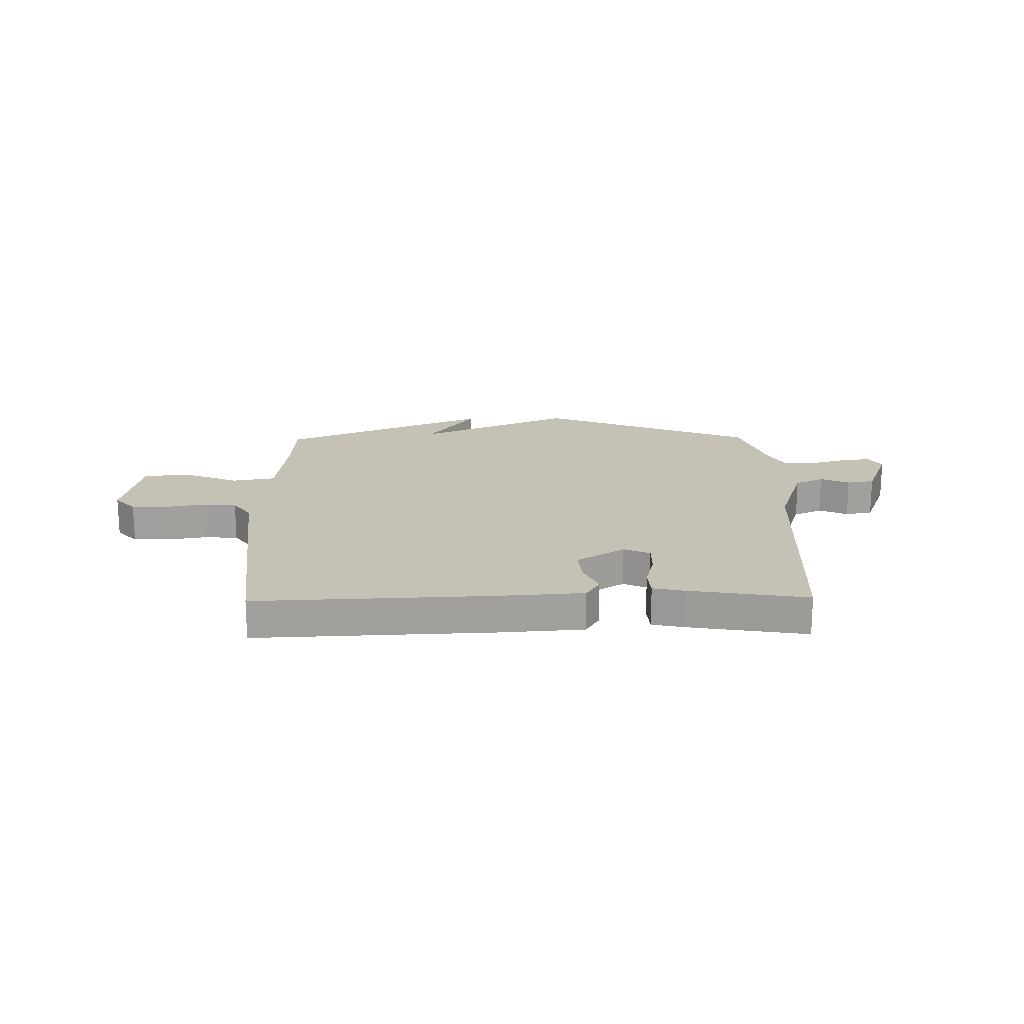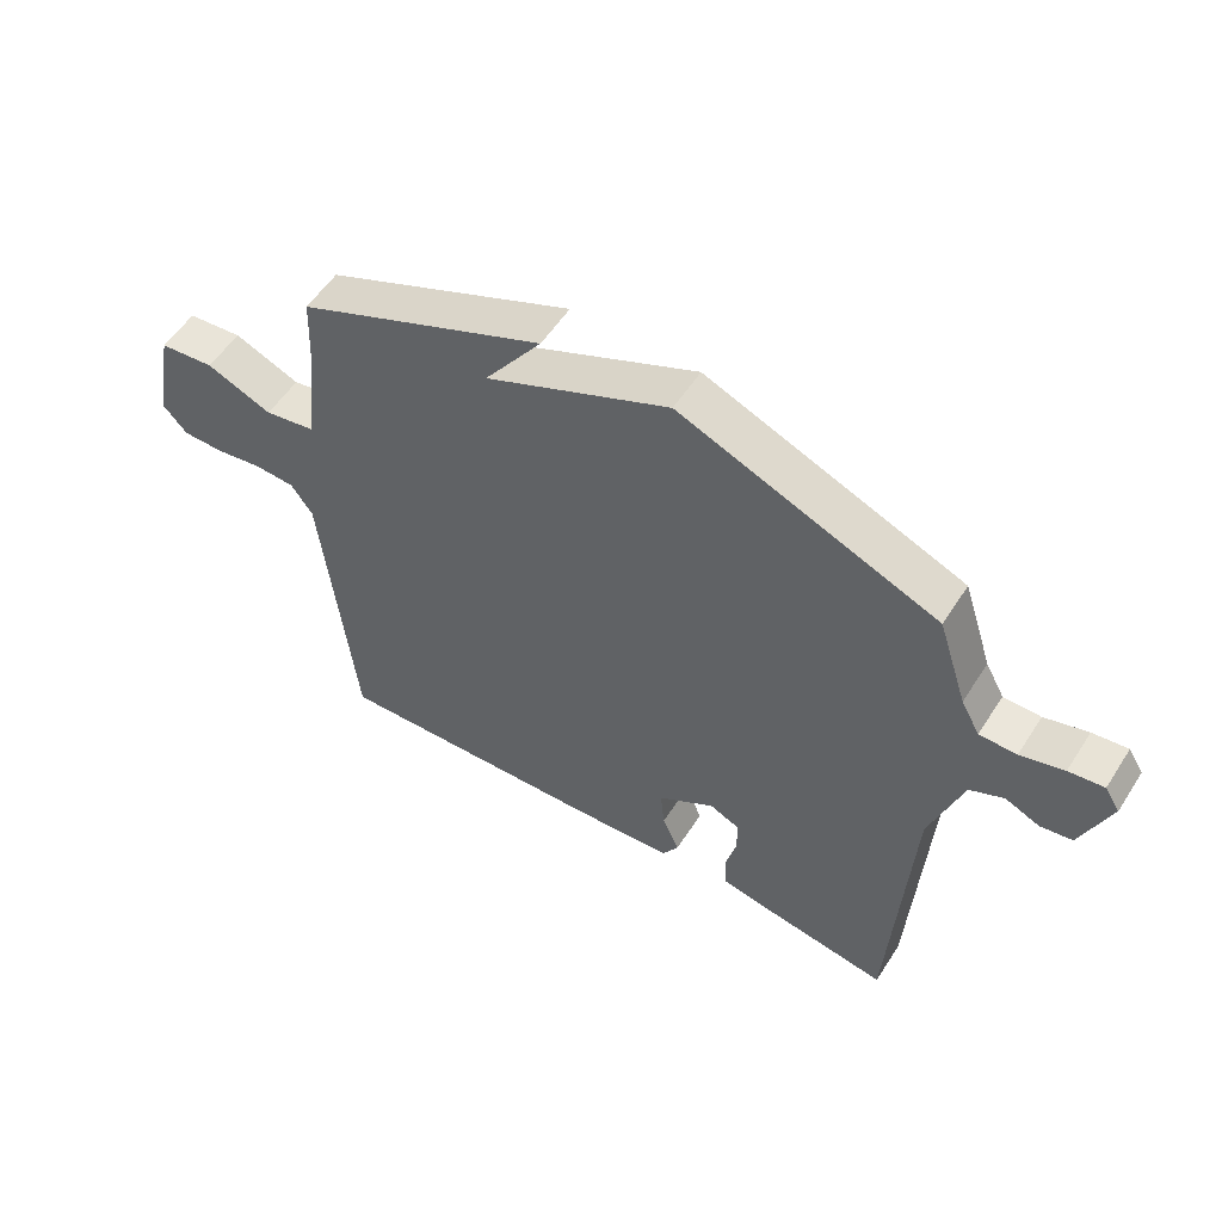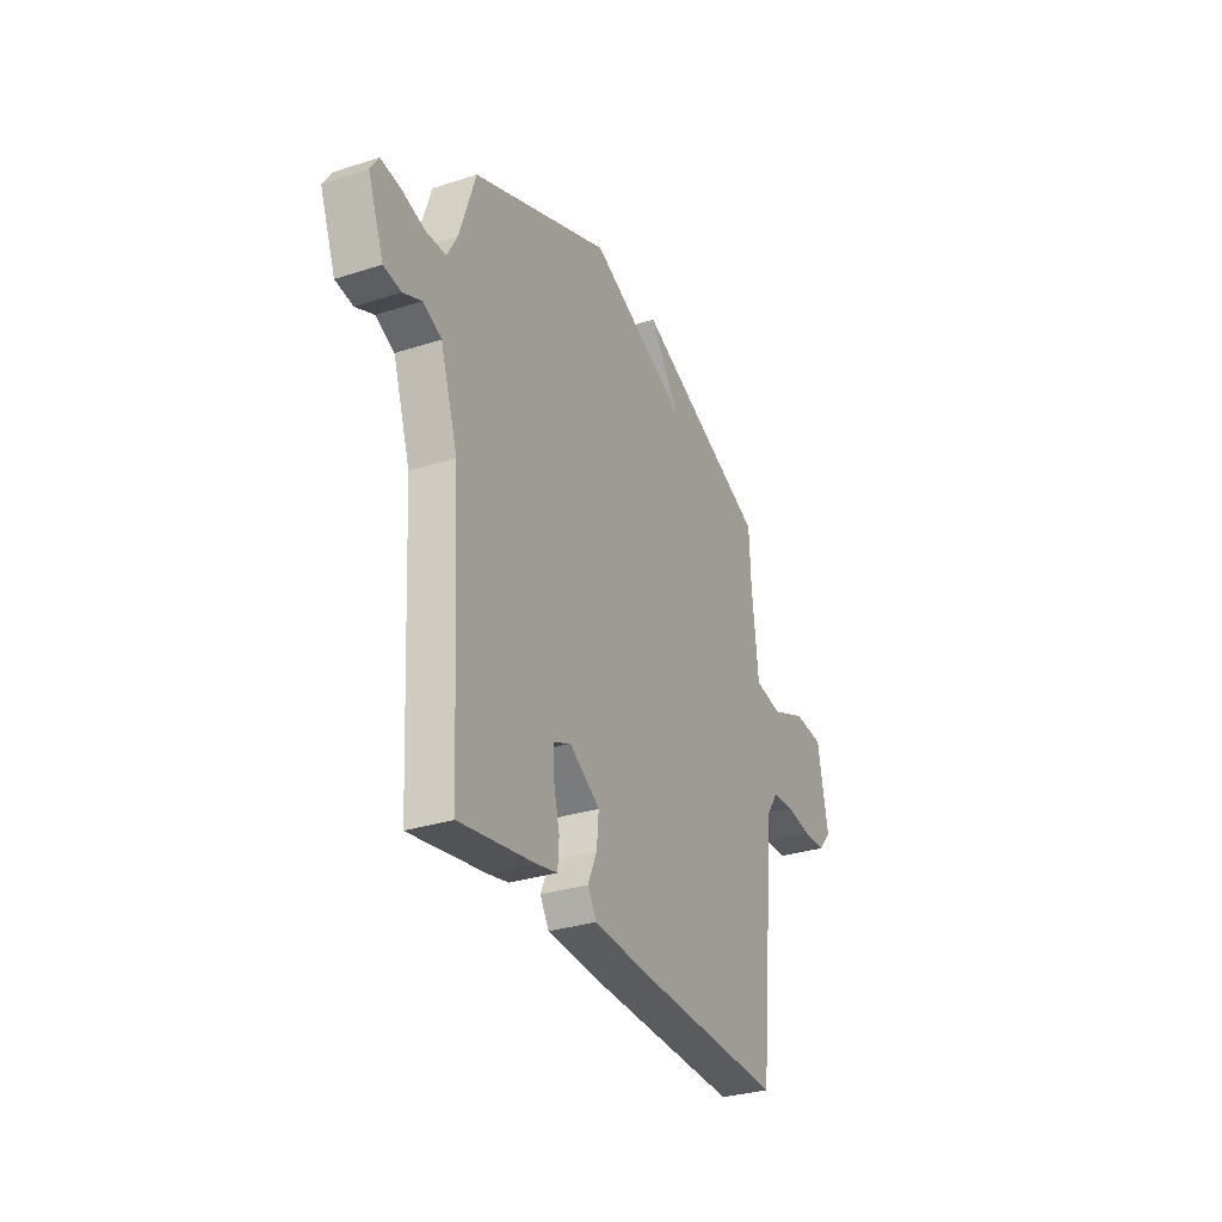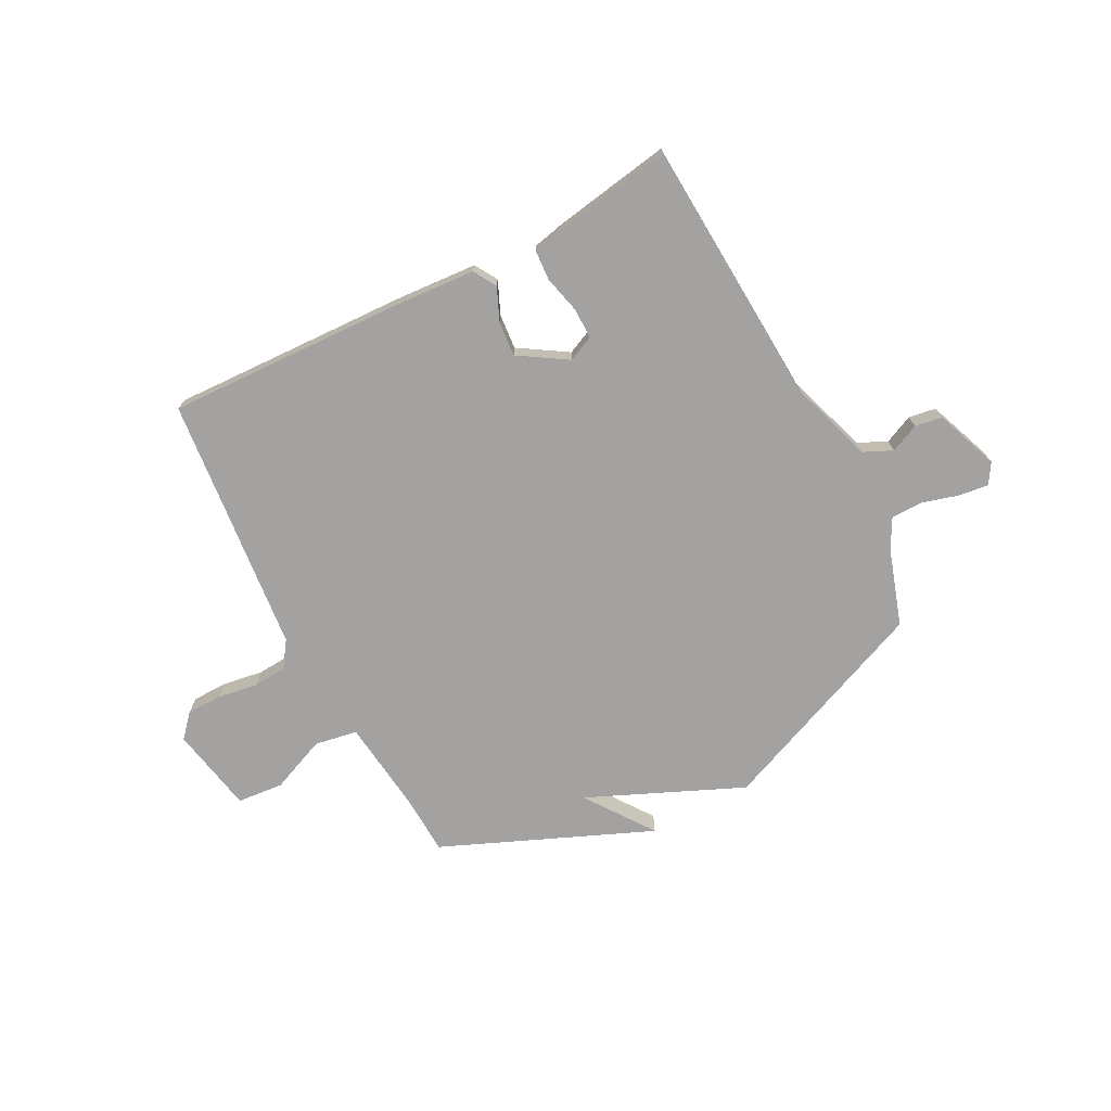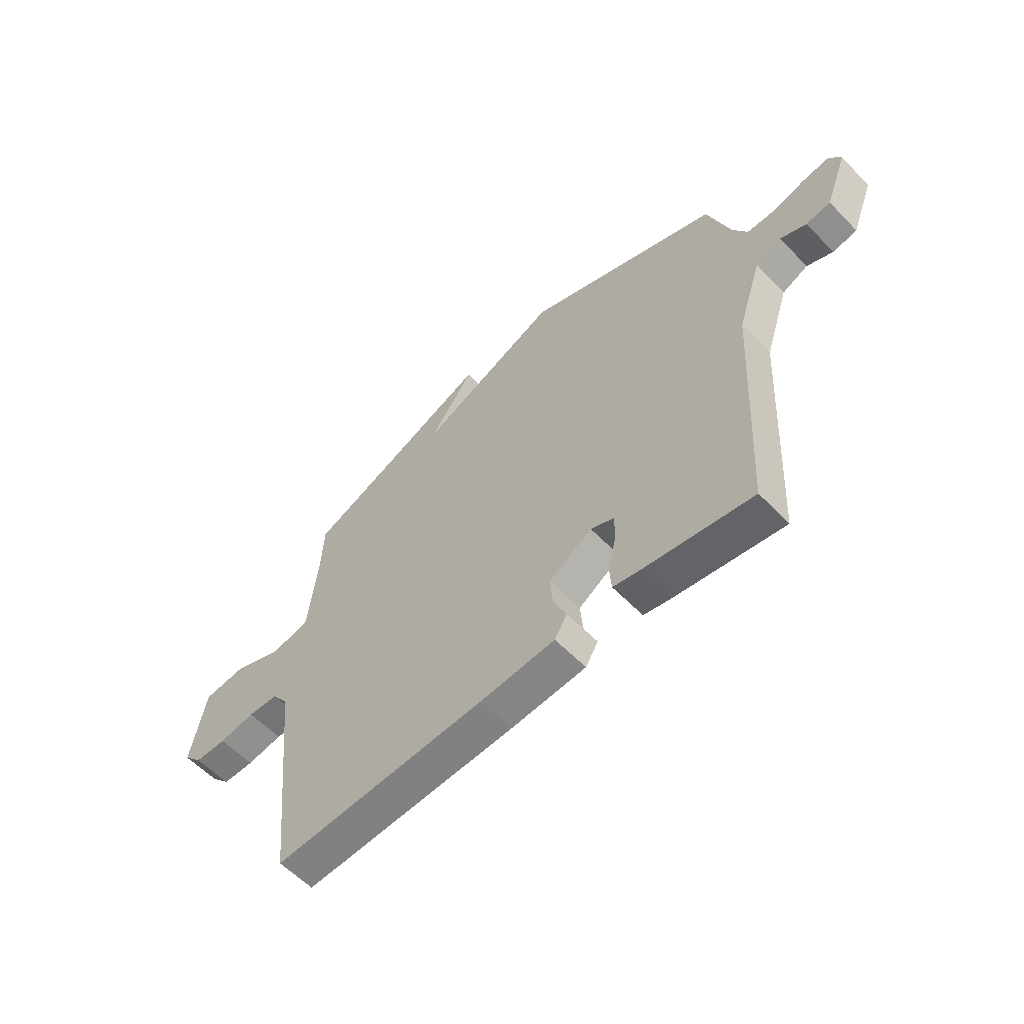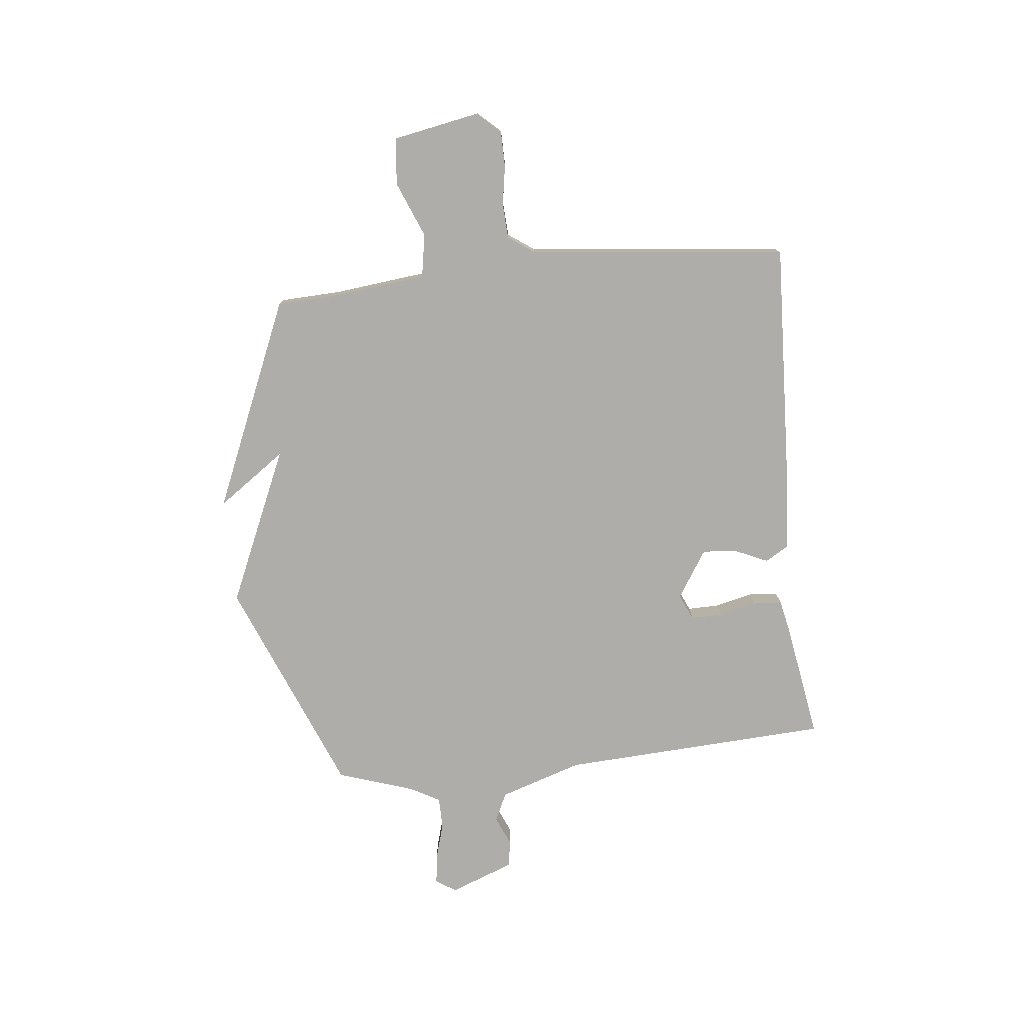
<metadata>
{"format":"obj","ext":"obj","renderer":"f3d","projection":"perspective","resolution":1024,"background":"white","views":[{"elev":18.7,"azim":179.0,"up":"+Y"},{"elev":55.3,"azim":-147.7,"up":"+Z"},{"elev":-30.9,"azim":-65.2,"up":"+Z"},{"elev":-72.7,"azim":-152.3,"up":"+Y"},{"elev":-58.8,"azim":-136.5,"up":"+Z"},{"elev":-77.1,"azim":95.9,"up":"+Y"}]}
</metadata>
<code>
v -0.5 0.07 -0.5
v -0.529 0.07 0.005
v -0.58 0.07 0.16
v -0.634 0.07 0.185
v -0.688 0.07 0.161
v -0.739 0.07 0.169
v -0.785 0.07 0.289
v -0.761 0.07 0.327
v -0.705 0.07 0.32
v -0.636 0.07 0.3
v -0.577 0.07 0.301
v -0.547 0.07 0.356
v -0.5 0.07 0.5
v -0.093 0.07 0.667
v 0.198 0.07 0.539
v 0.107 0.07 0.667
v 0.5 0.07 0.5
v 0.505 0.07 0.387
v 0.525 0.07 0.211
v 0.606 0.07 0.197
v 0.71 0.07 0.24
v 0.797 0.07 0.232
v 0.828 0.07 0.069
v 0.789 0.07 0.026
v 0.723 0.07 0.025
v 0.648 0.07 0.037
v 0.584 0.07 0.033
v 0.55 0.07 -0.016
v 0.5 0.07 -0.5
v 0.055 0.07 -0.482
v -0.101 0.07 -0.471
v -0.127 0.07 -0.428
v -0.1 0.07 -0.367
v -0.094 0.07 -0.301
v -0.184 0.07 -0.244
v -0.233 0.07 -0.266
v -0.232 0.07 -0.325
v -0.215 0.07 -0.395
v -0.219 0.07 -0.45
v -0.279 0.07 -0.463
v -0.5 0 -0.5
v -0.529 0 0.005
v -0.58 0 0.16
v -0.634 0 0.185
v -0.688 0 0.161
v -0.739 0 0.169
v -0.785 0 0.289
v -0.761 0 0.327
v -0.705 0 0.32
v -0.636 0 0.3
v -0.577 0 0.301
v -0.547 0 0.356
v -0.5 0 0.5
v -0.093 0 0.667
v 0.198 0 0.539
v 0.107 0 0.667
v 0.5 0 0.5
v 0.505 0 0.387
v 0.525 0 0.211
v 0.606 0 0.197
v 0.71 0 0.24
v 0.797 0 0.232
v 0.828 0 0.069
v 0.789 0 0.026
v 0.723 0 0.025
v 0.648 0 0.037
v 0.584 0 0.033
v 0.55 0 -0.016
v 0.5 0 -0.5
v 0.055 0 -0.482
v -0.101 0 -0.471
v -0.127 0 -0.428
v -0.1 0 -0.367
v -0.094 0 -0.301
v -0.184 0 -0.244
v -0.233 0 -0.266
v -0.232 0 -0.325
v -0.215 0 -0.395
v -0.219 0 -0.45
v -0.279 0 -0.463
f 40 1 2
f 39 40 2
f 38 39 2
f 37 38 2
f 36 37 2 3
f 35 36 3
f 34 35 3
f 31 32 33
f 30 31 33
f 29 30 33
f 28 29 33
f 27 28 33 34
f 24 25 26
f 23 24 26
f 22 23 26
f 21 22 26
f 20 21 26
f 19 20 26 27
f 15 16 17 18
f 15 18 19
f 14 15 19
f 13 14 19
f 12 13 19
f 27 34 3
f 19 27 3
f 12 19 3
f 11 12 3
f 8 9 10
f 7 8 10
f 6 7 10
f 5 6 10
f 4 5 10
f 3 4 10 11
f 42 41 80
f 42 80 79
f 42 79 78
f 42 78 77
f 43 42 77 76
f 43 76 75
f 43 75 74
f 73 72 71
f 73 71 70
f 73 70 69
f 73 69 68
f 74 73 68 67
f 66 65 64
f 66 64 63
f 66 63 62
f 66 62 61
f 66 61 60
f 67 66 60 59
f 58 57 56 55
f 59 58 55
f 59 55 54
f 59 54 53
f 59 53 52
f 43 74 67
f 43 67 59
f 43 59 52
f 43 52 51
f 50 49 48
f 50 48 47
f 50 47 46
f 50 46 45
f 50 45 44
f 51 50 44 43
f 1 41 42 2
f 2 42 43 3
f 3 43 44 4
f 4 44 45 5
f 5 45 46 6
f 6 46 47 7
f 7 47 48 8
f 8 48 49 9
f 9 49 50 10
f 10 50 51 11
f 11 51 52 12
f 12 52 53 13
f 13 53 54 14
f 14 54 55 15
f 15 55 56 16
f 16 56 57 17
f 17 57 58 18
f 18 58 59 19
f 19 59 60 20
f 20 60 61 21
f 21 61 62 22
f 22 62 63 23
f 23 63 64 24
f 24 64 65 25
f 25 65 66 26
f 26 66 67 27
f 27 67 68 28
f 28 68 69 29
f 29 69 70 30
f 30 70 71 31
f 31 71 72 32
f 32 72 73 33
f 33 73 74 34
f 34 74 75 35
f 35 75 76 36
f 36 76 77 37
f 37 77 78 38
f 38 78 79 39
f 39 79 80 40
f 40 80 41 1

</code>
